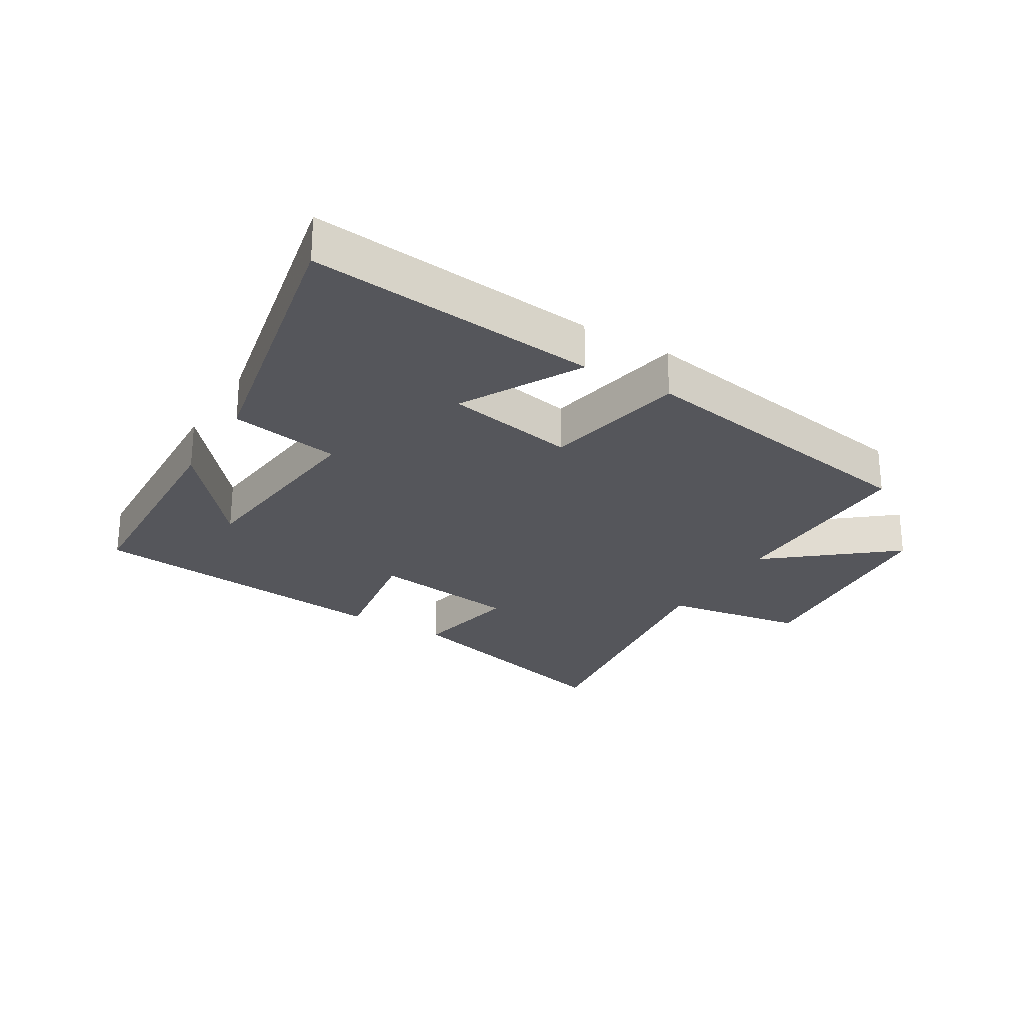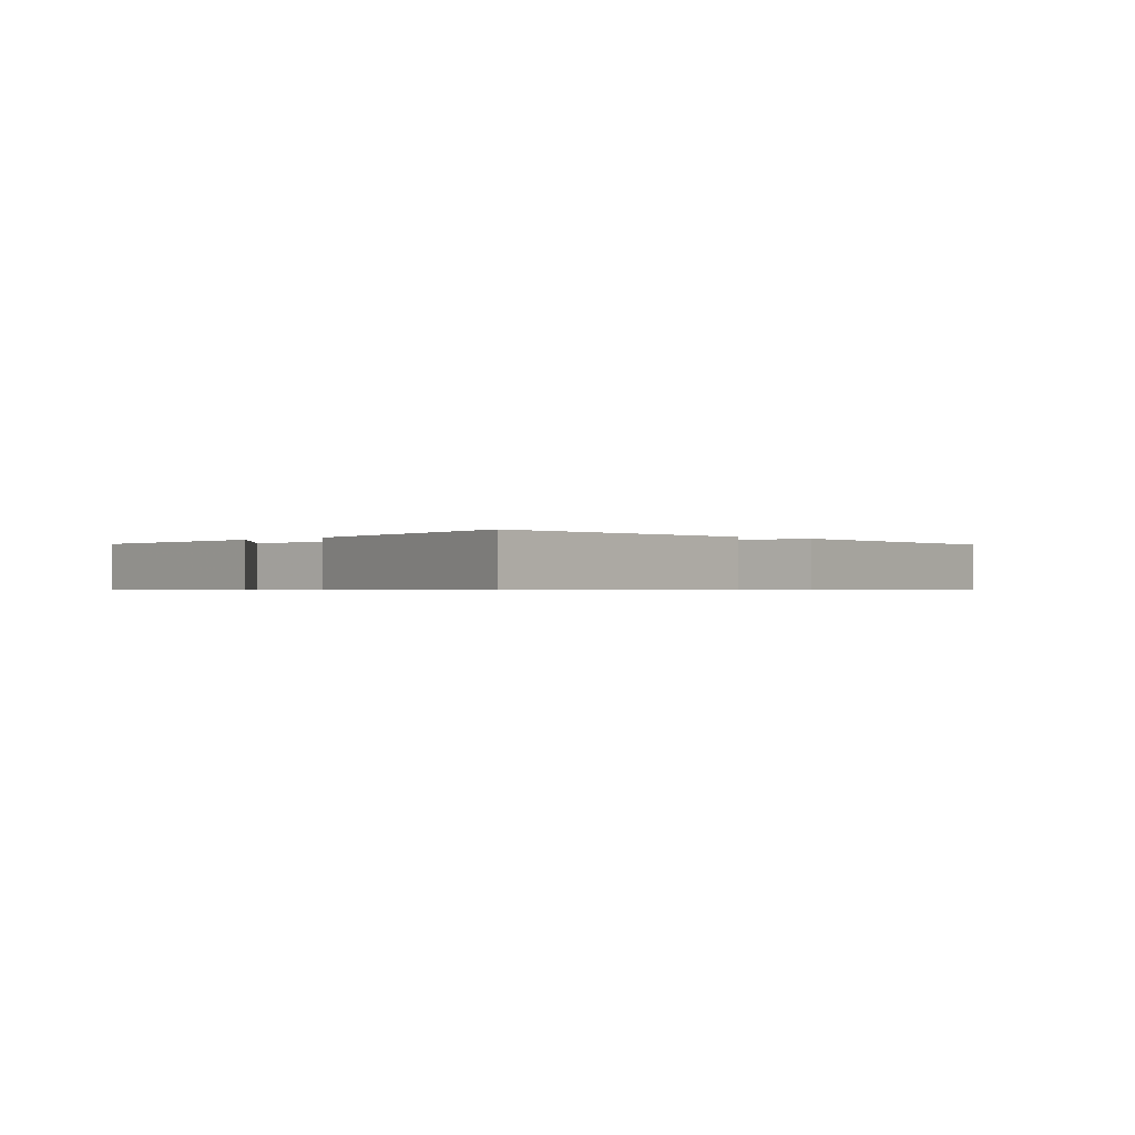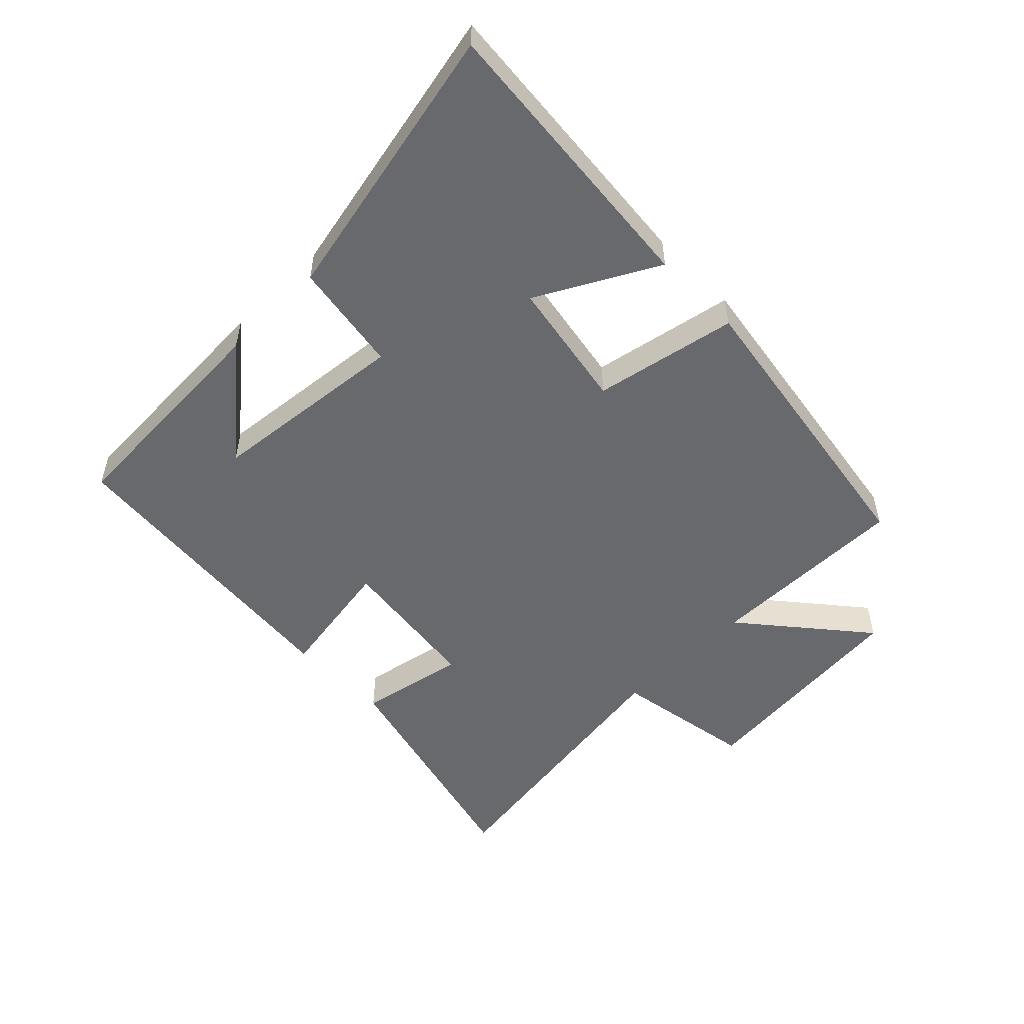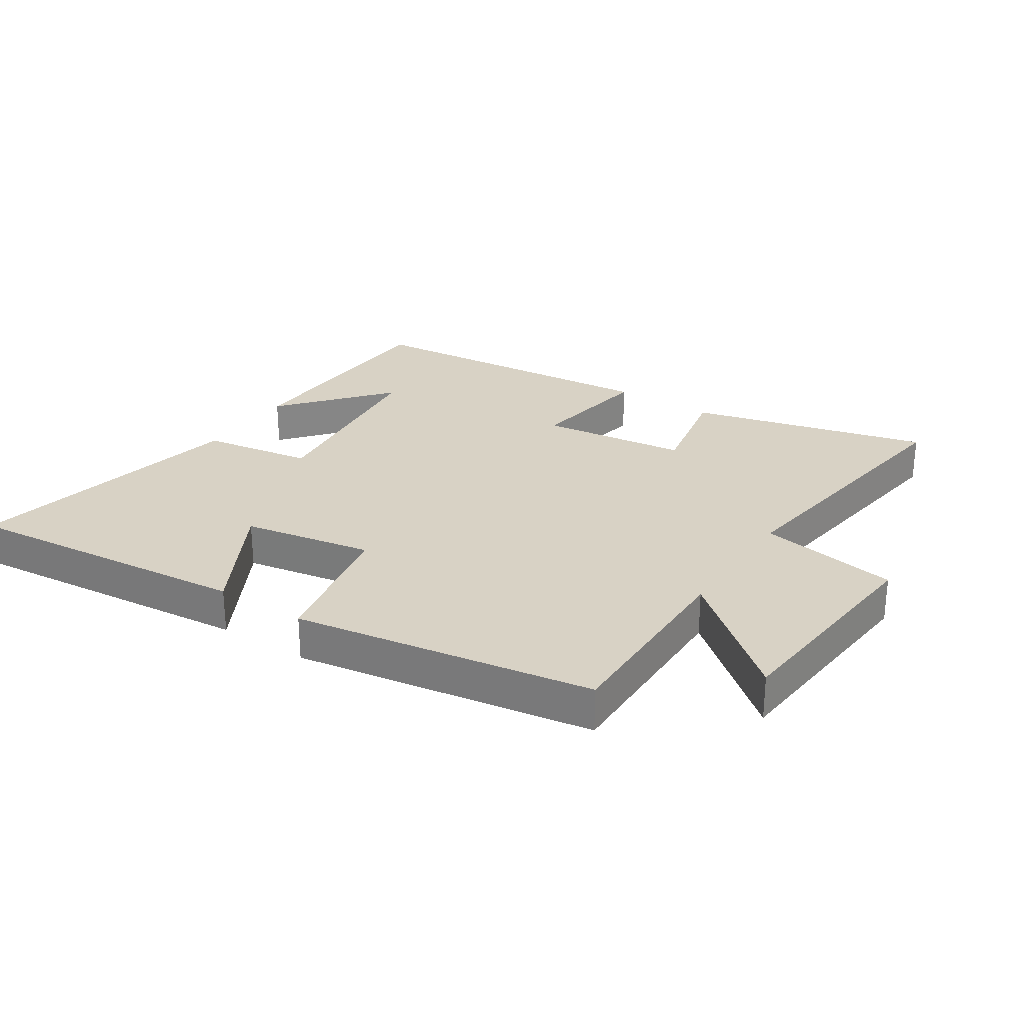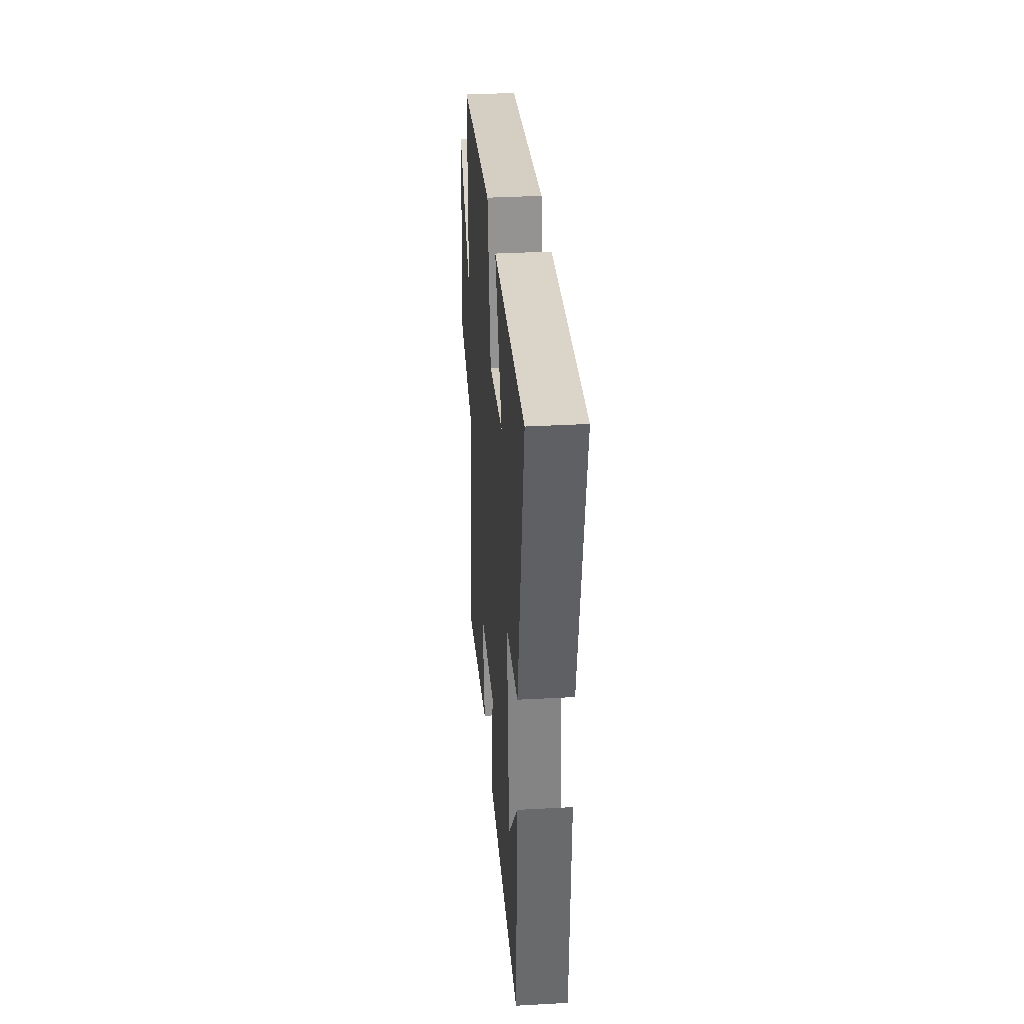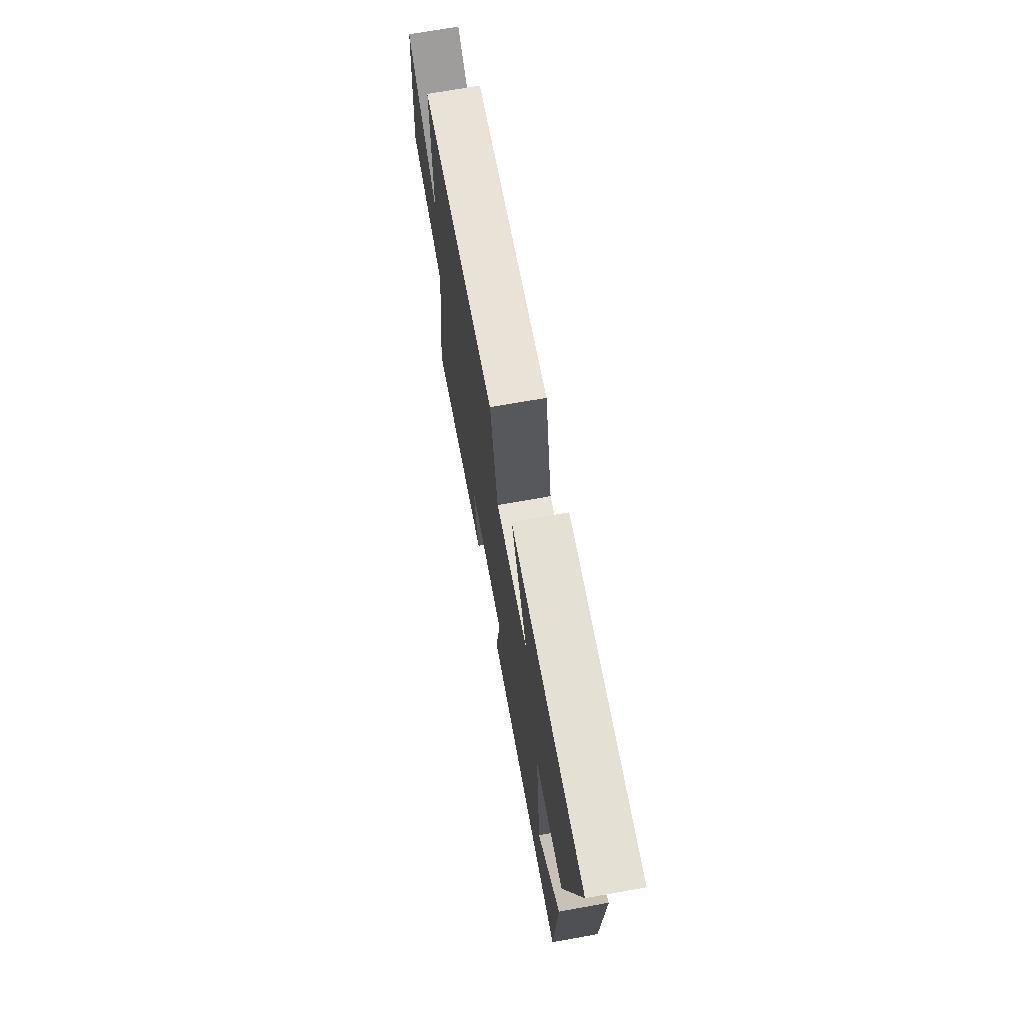
<metadata>
{"format":"obj","ext":"obj","renderer":"f3d","projection":"perspective","resolution":1024,"background":"white","views":[{"elev":-26.2,"azim":-31.2,"up":"+Y"},{"elev":-0.6,"azim":-43.8,"up":"+Y"},{"elev":-52.7,"azim":-45.2,"up":"+Y"},{"elev":27.7,"azim":33.3,"up":"+Y"},{"elev":34.9,"azim":-94.2,"up":"+Z"},{"elev":70.7,"azim":-100.1,"up":"+Z"}]}
</metadata>
<code>
v -0.484 0.07 -0.453
v -0.5 0.07 -0.086
v -0.357 0.07 -0.255
v -0.323 0.07 0.063
v -0.5 0.07 0.092
v -0.594 0.07 0.545
v -0.128 0.07 0.5
v -0.232 0.07 0.309
v -0.024 0.07 0.271
v 0.022 0.07 0.5
v 0.504 0.07 0.422
v 0.5 0.07 0.098
v 0.694 0.07 0.258
v 0.726 0.07 -0.104
v 0.5 0.07 -0.142
v 0.564 0.07 -0.599
v 0.181 0.07 -0.5
v 0.215 0.07 -0.33
v -0.021 0.07 -0.3
v 0.011 0.07 -0.5
v -0.484 0 -0.453
v -0.5 0 -0.086
v -0.357 0 -0.255
v -0.323 0 0.063
v -0.5 0 0.092
v -0.594 0 0.545
v -0.128 0 0.5
v -0.232 0 0.309
v -0.024 0 0.271
v 0.022 0 0.5
v 0.504 0 0.422
v 0.5 0 0.098
v 0.694 0 0.258
v 0.726 0 -0.104
v 0.5 0 -0.142
v 0.564 0 -0.599
v 0.181 0 -0.5
v 0.215 0 -0.33
v -0.021 0 -0.3
v 0.011 0 -0.5
f 19 20 1
f 15 16 17 18
f 15 18 19
f 12 13 14 15
f 12 15 19
f 11 12 19
f 10 11 19
f 9 10 19
f 8 9 19
f 5 6 7 8
f 4 5 8
f 3 4 8 19
f 1 2 3
f 1 3 19
f 21 40 39
f 38 37 36 35
f 39 38 35
f 35 34 33 32
f 39 35 32
f 39 32 31
f 39 31 30
f 39 30 29
f 39 29 28
f 28 27 26 25
f 28 25 24
f 39 28 24 23
f 23 22 21
f 39 23 21
f 1 21 22 2
f 2 22 23 3
f 3 23 24 4
f 4 24 25 5
f 5 25 26 6
f 6 26 27 7
f 7 27 28 8
f 8 28 29 9
f 9 29 30 10
f 10 30 31 11
f 11 31 32 12
f 12 32 33 13
f 13 33 34 14
f 14 34 35 15
f 15 35 36 16
f 16 36 37 17
f 17 37 38 18
f 18 38 39 19
f 19 39 40 20
f 20 40 21 1

</code>
